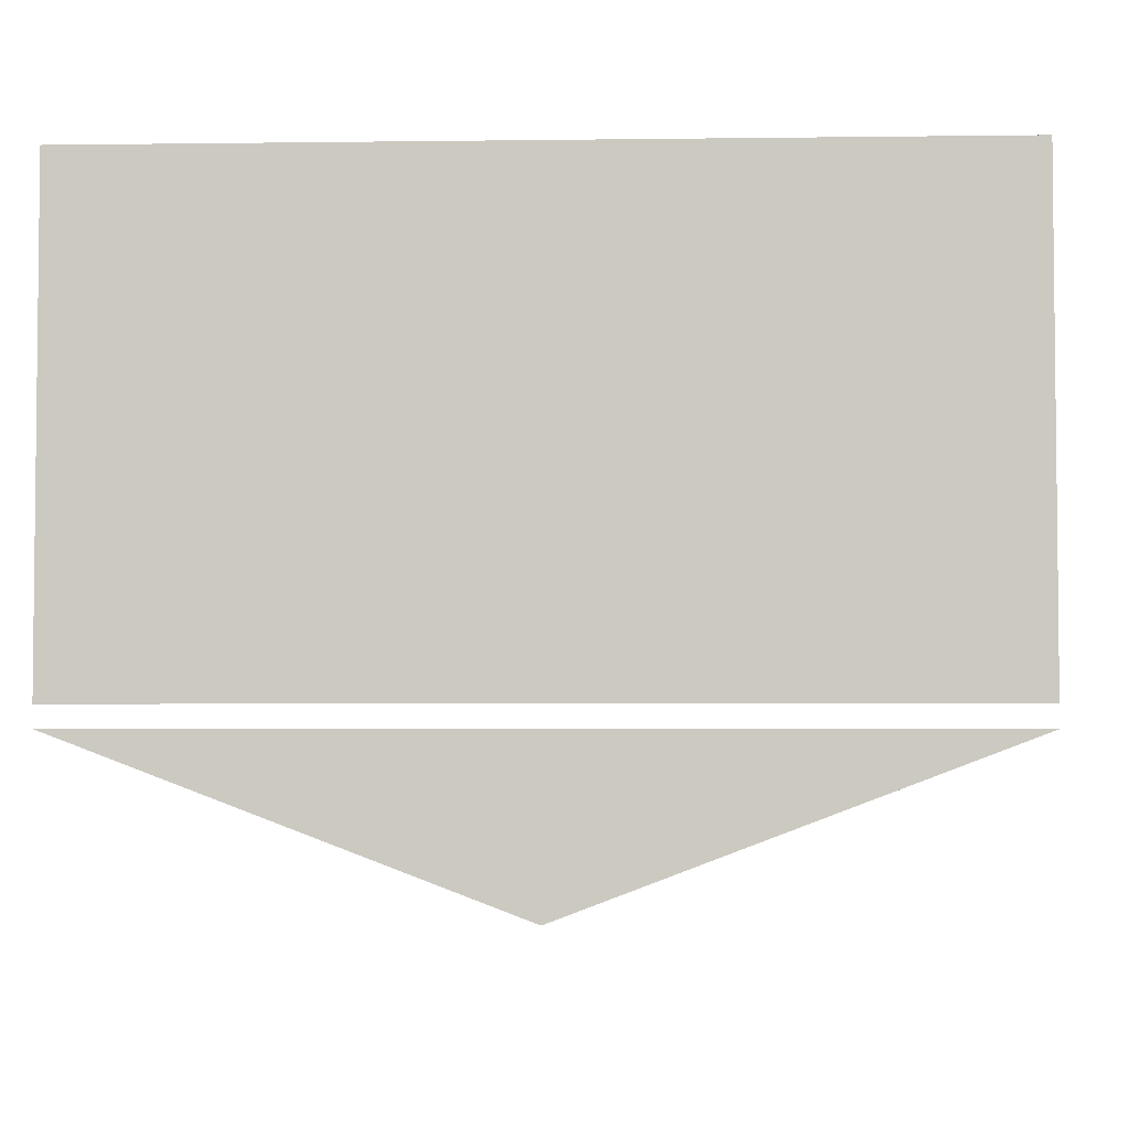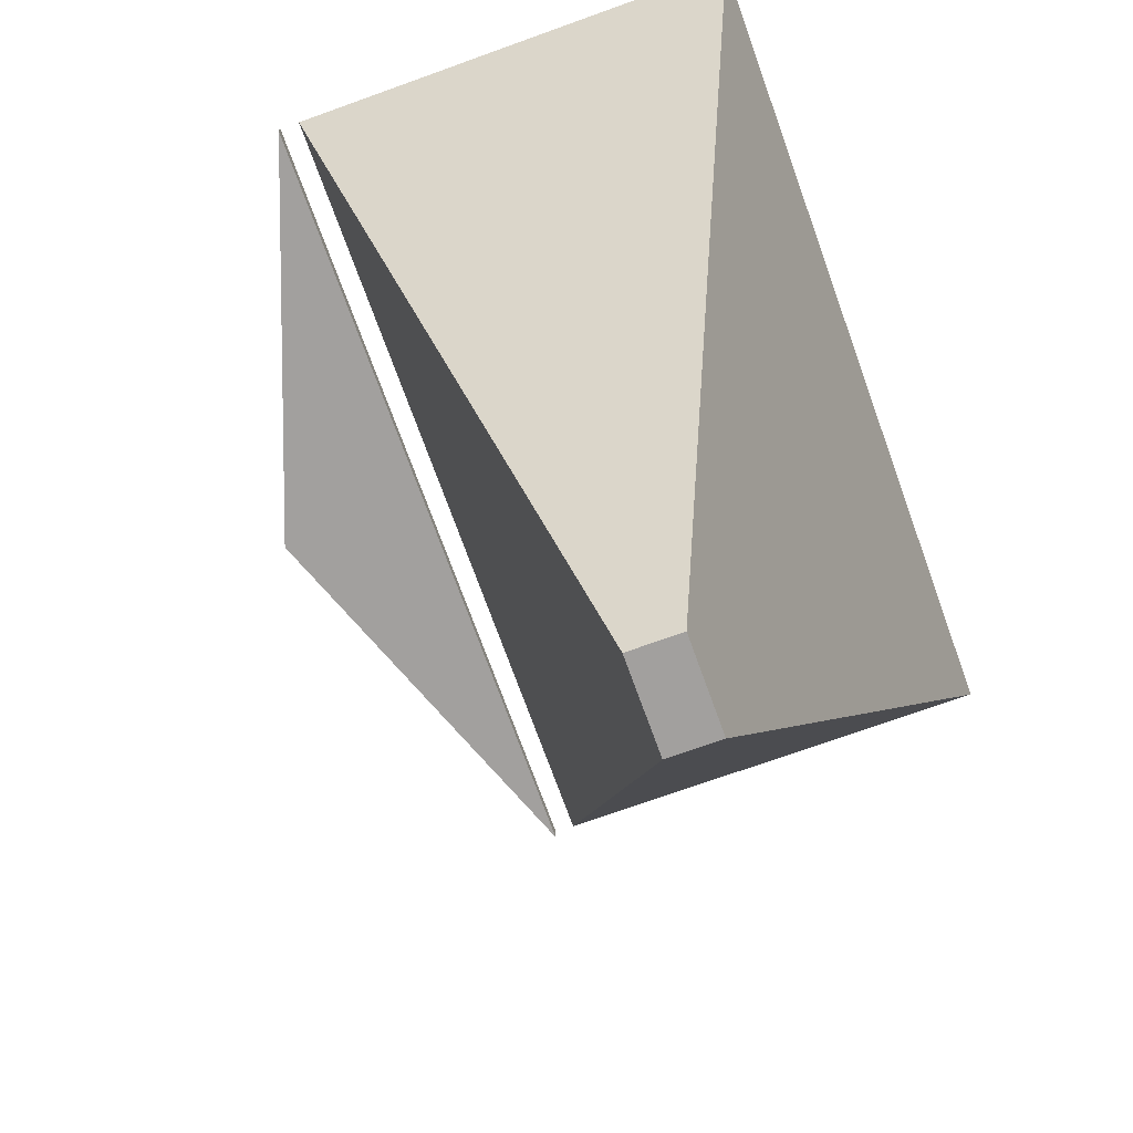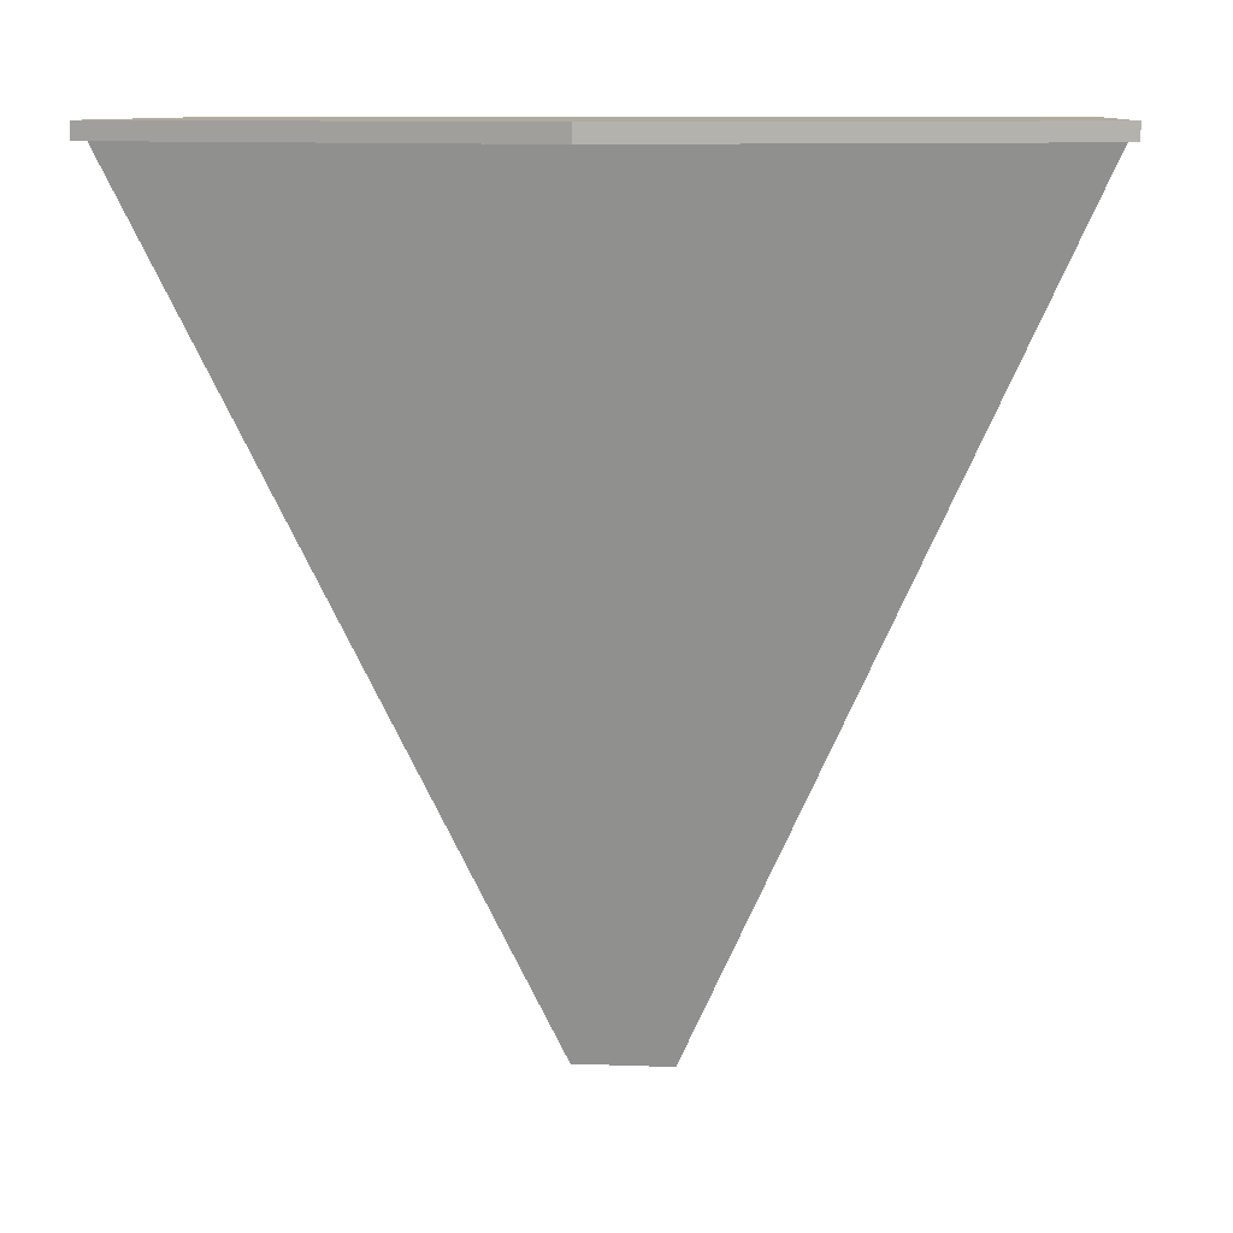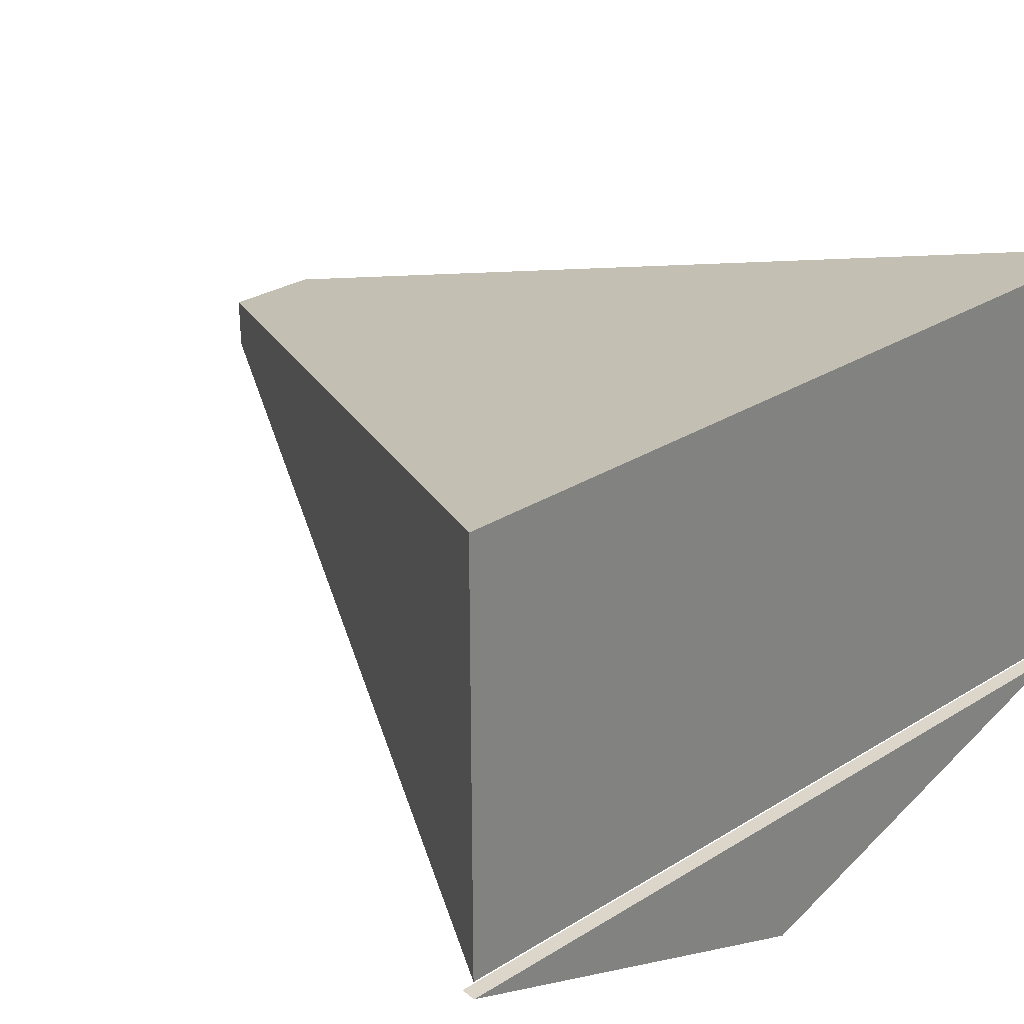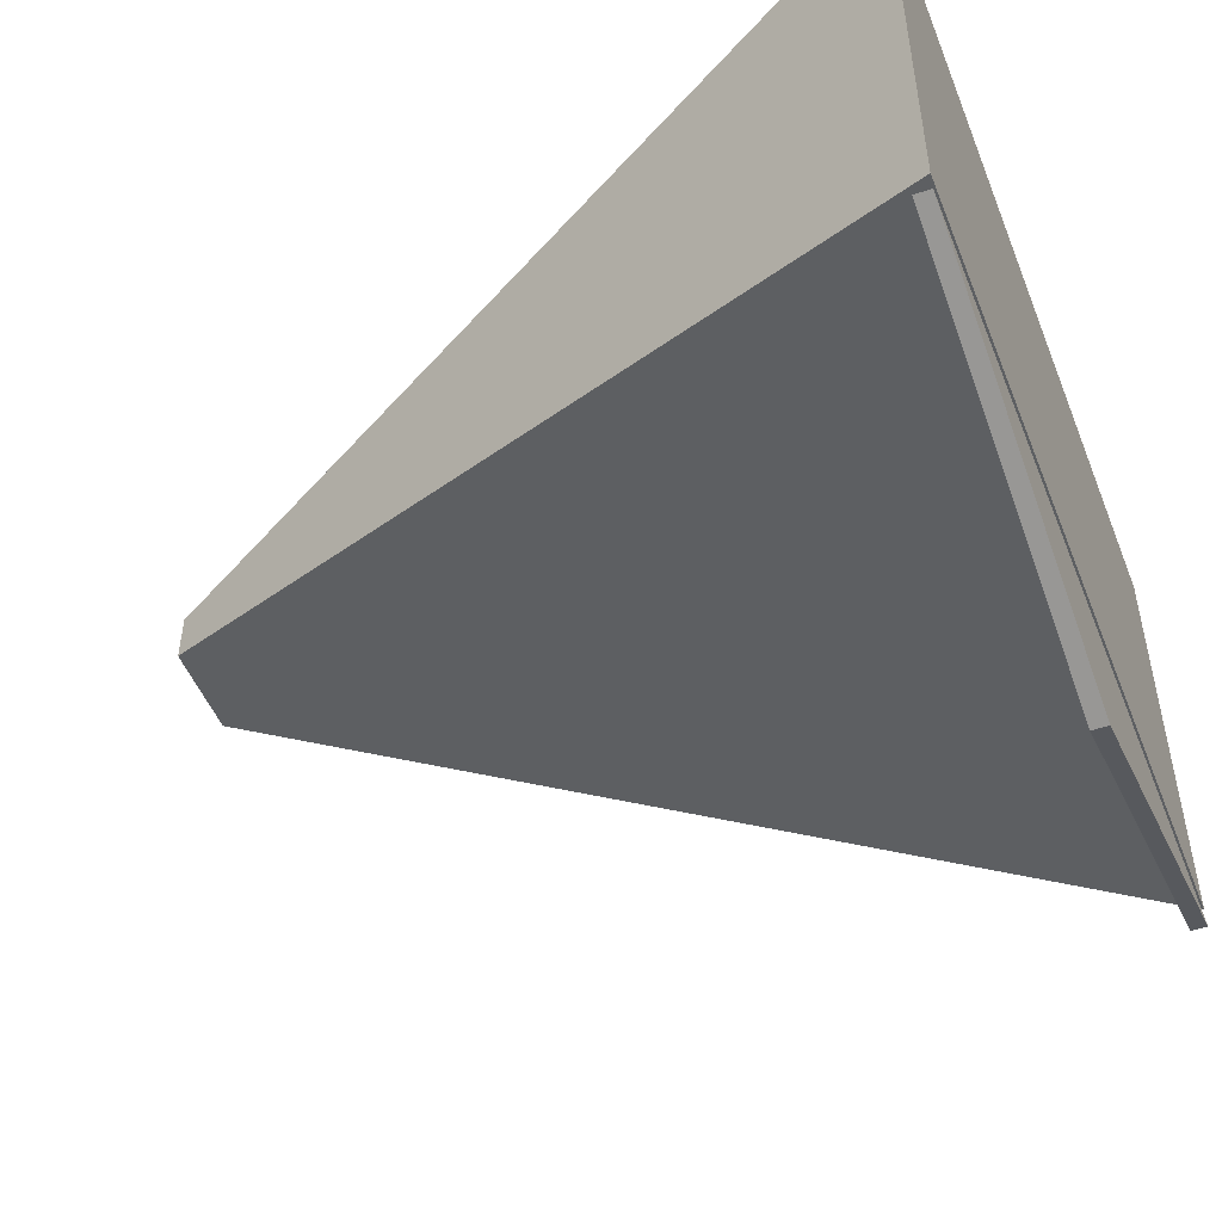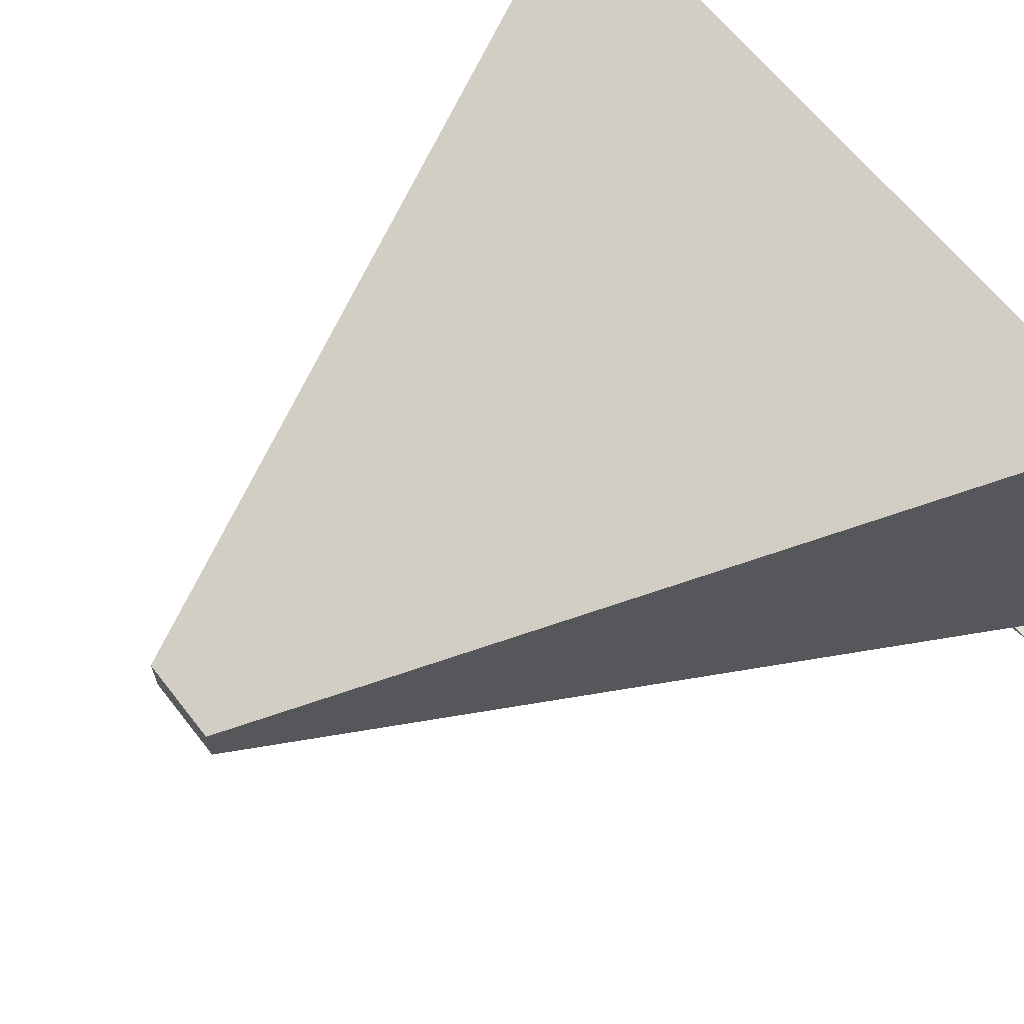
<metadata>
{"format":"obj","ext":"obj","renderer":"f3d","projection":"perspective","resolution":1024,"background":"white","views":[{"elev":-4.0,"azim":2.5,"up":"+Y"},{"elev":-71.9,"azim":109.8,"up":"+Z"},{"elev":9.6,"azim":5.6,"up":"+Z"},{"elev":30.0,"azim":-41.7,"up":"+Y"},{"elev":-50.1,"azim":-68.6,"up":"+Y"},{"elev":65.1,"azim":-128.2,"up":"+Y"}]}
</metadata>
<code>
o Cube
v -0.1001 0.05556 0.01595
v -0.1001 -0.05556 0.01595
v -0.01142 0.006309 -0.1841
v -0.01142 -0.006309 -0.1841
v 0.09994 0.05556 0.01595
v 0.09994 -0.05556 0.01595
v 0.0113 0.006309 -0.1841
v 0.0113 -0.006309 -0.1841
v 0.1001 -0.06045 0.01595
v -0.09992 -0.06045 0.01595
v -0.000131 -0.09844 0.01595
v 0.1001 -0.06045 0.01207
v -0.09992 -0.06045 0.01207
v -0.000131 -0.09844 0.01207
f 5 3 1
f 3 8 4
f 7 6 8
f 2 8 6
f 1 4 2
f 5 2 6
f 10 11 9
f 13 12 14
f 14 9 11
f 13 11 10
f 12 10 9
f 5 7 3
f 3 7 8
f 7 5 6
f 2 4 8
f 1 3 4
f 5 1 2
f 14 12 9
f 13 14 11
f 12 13 10

</code>
